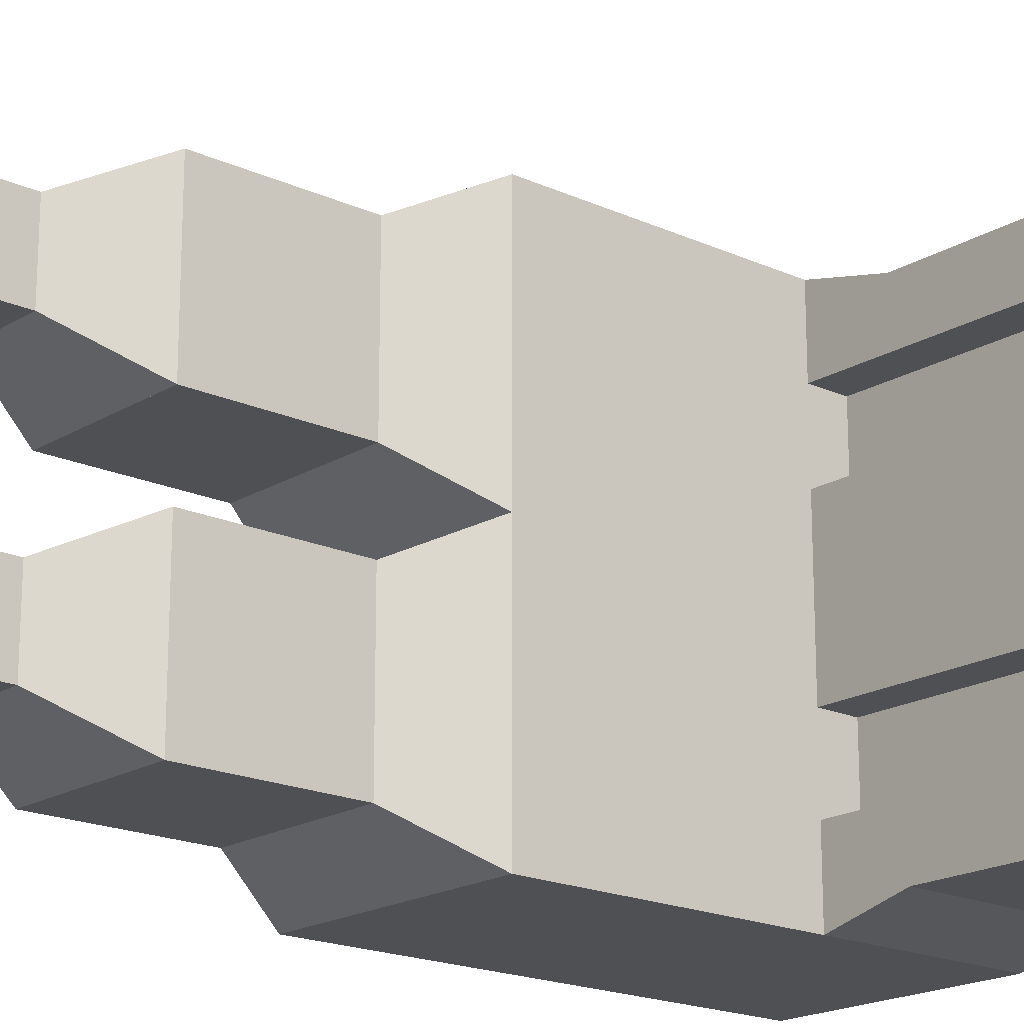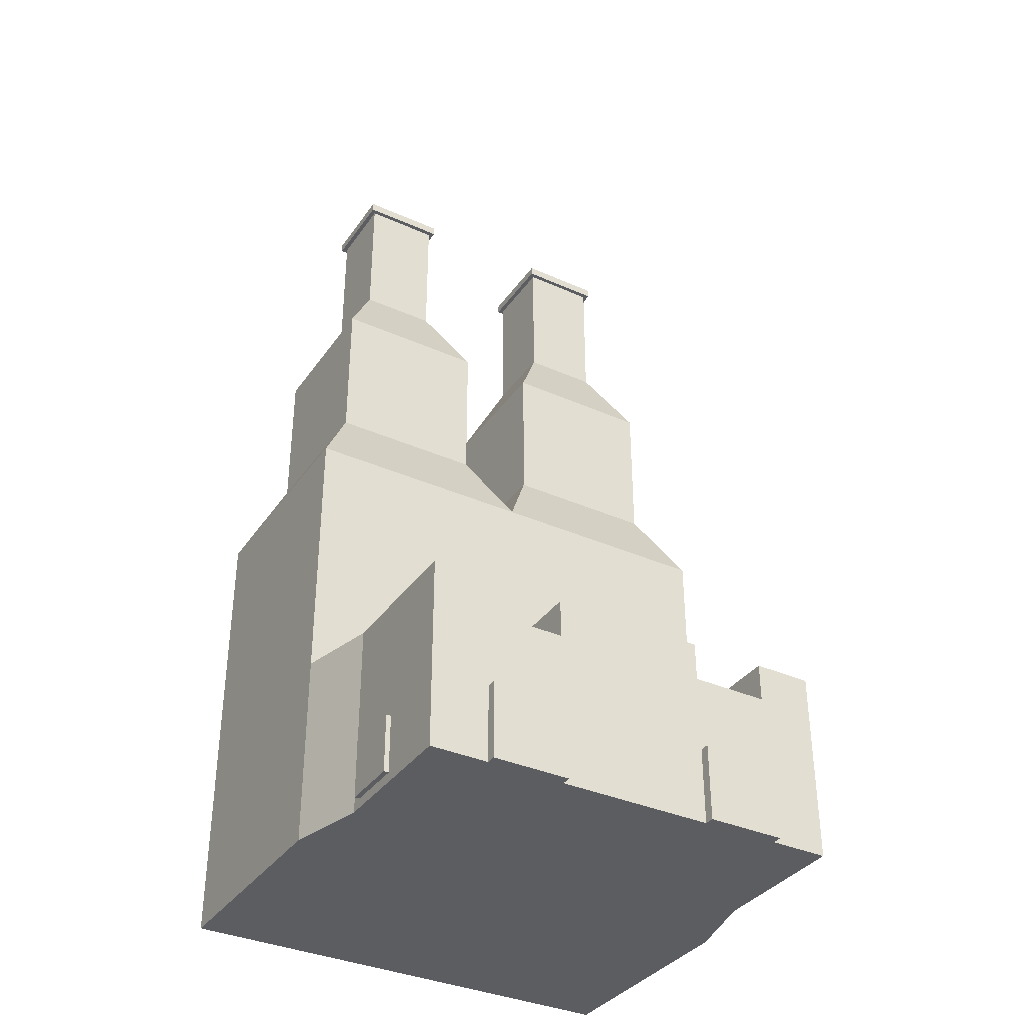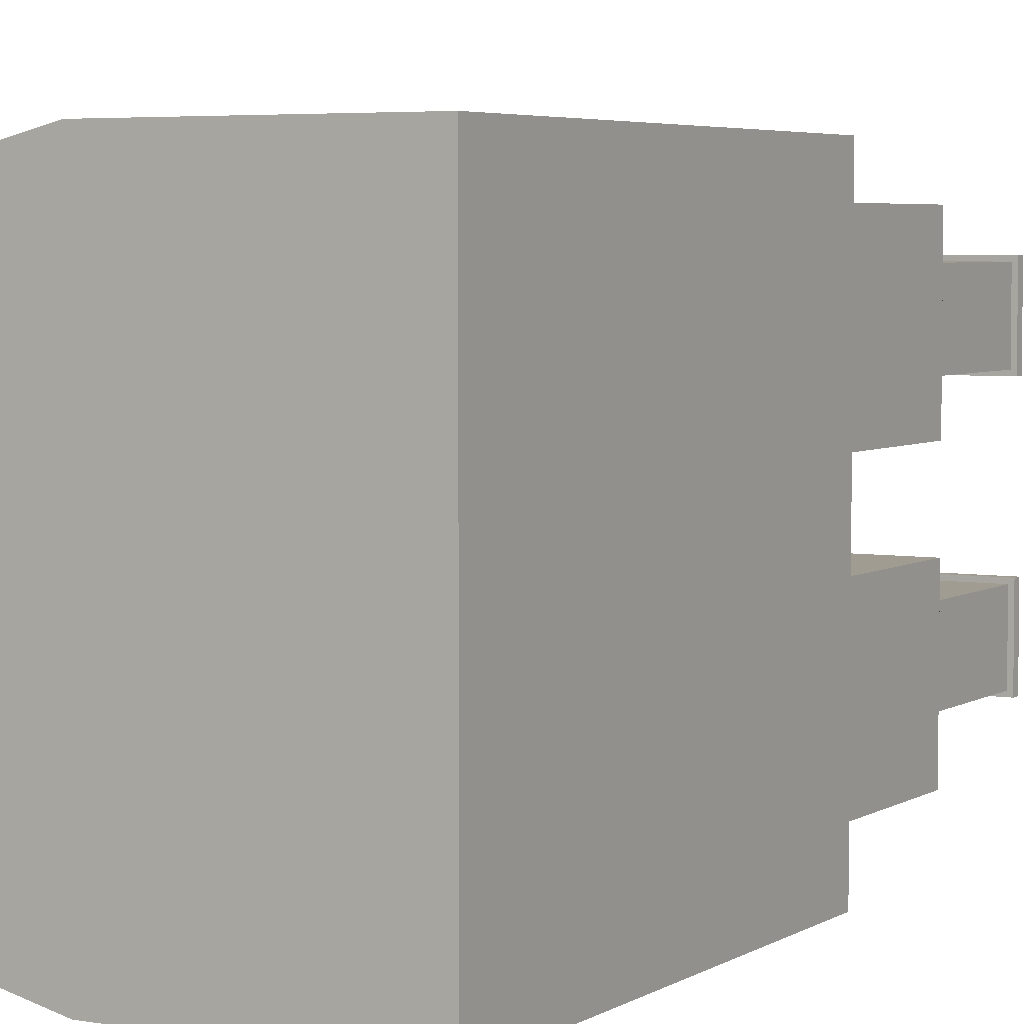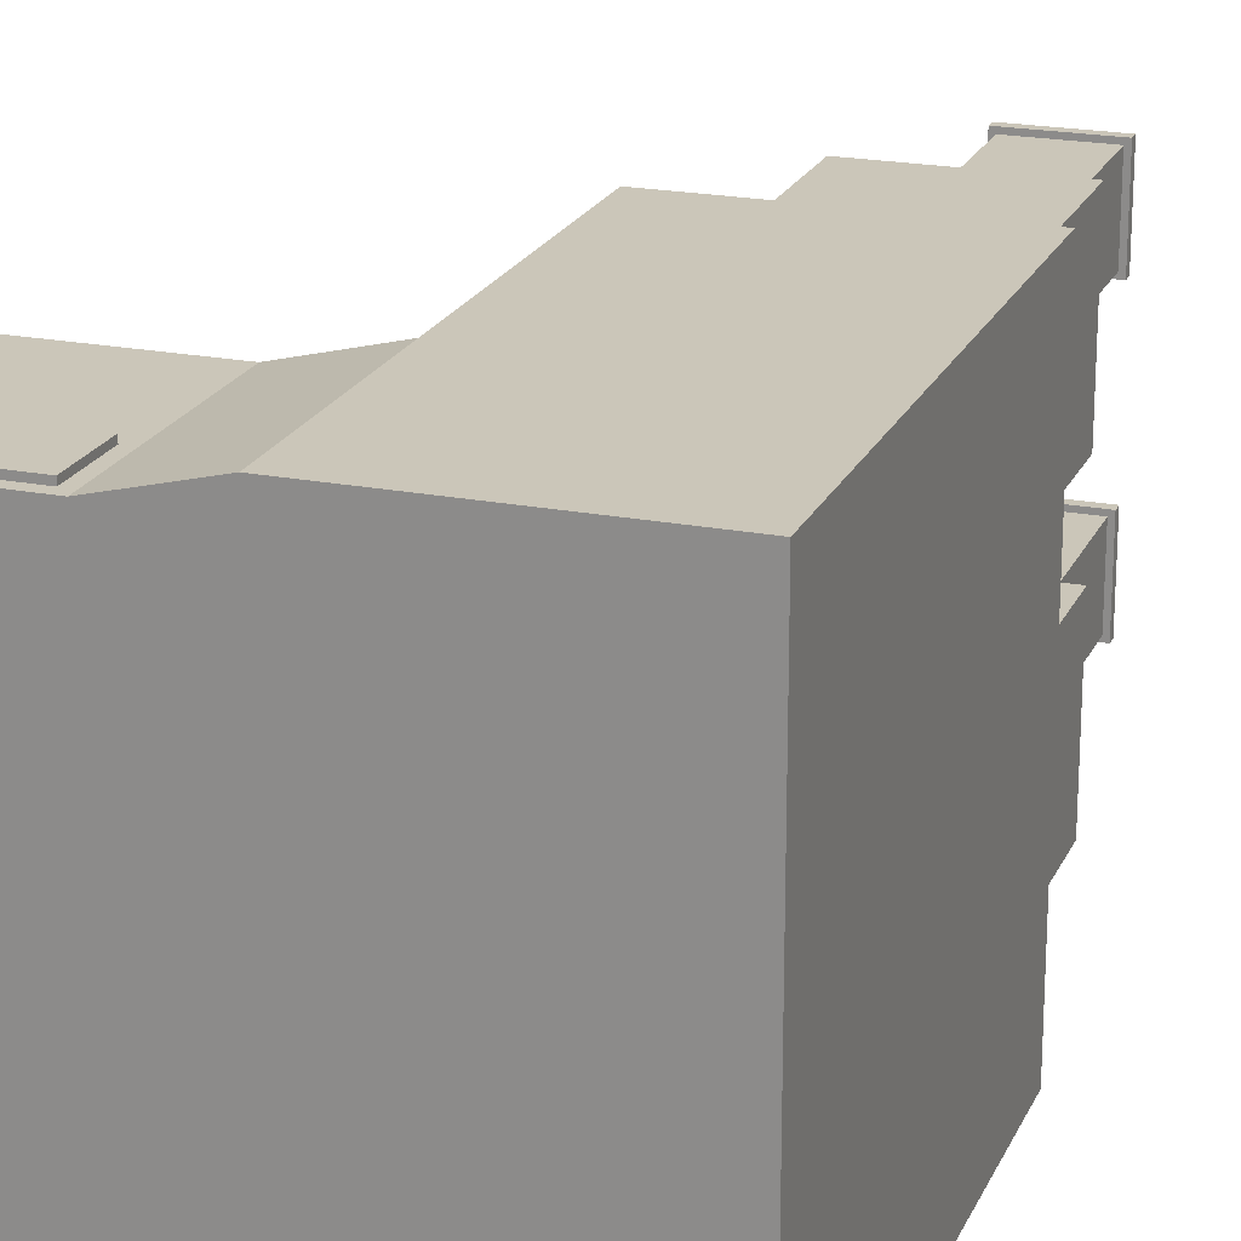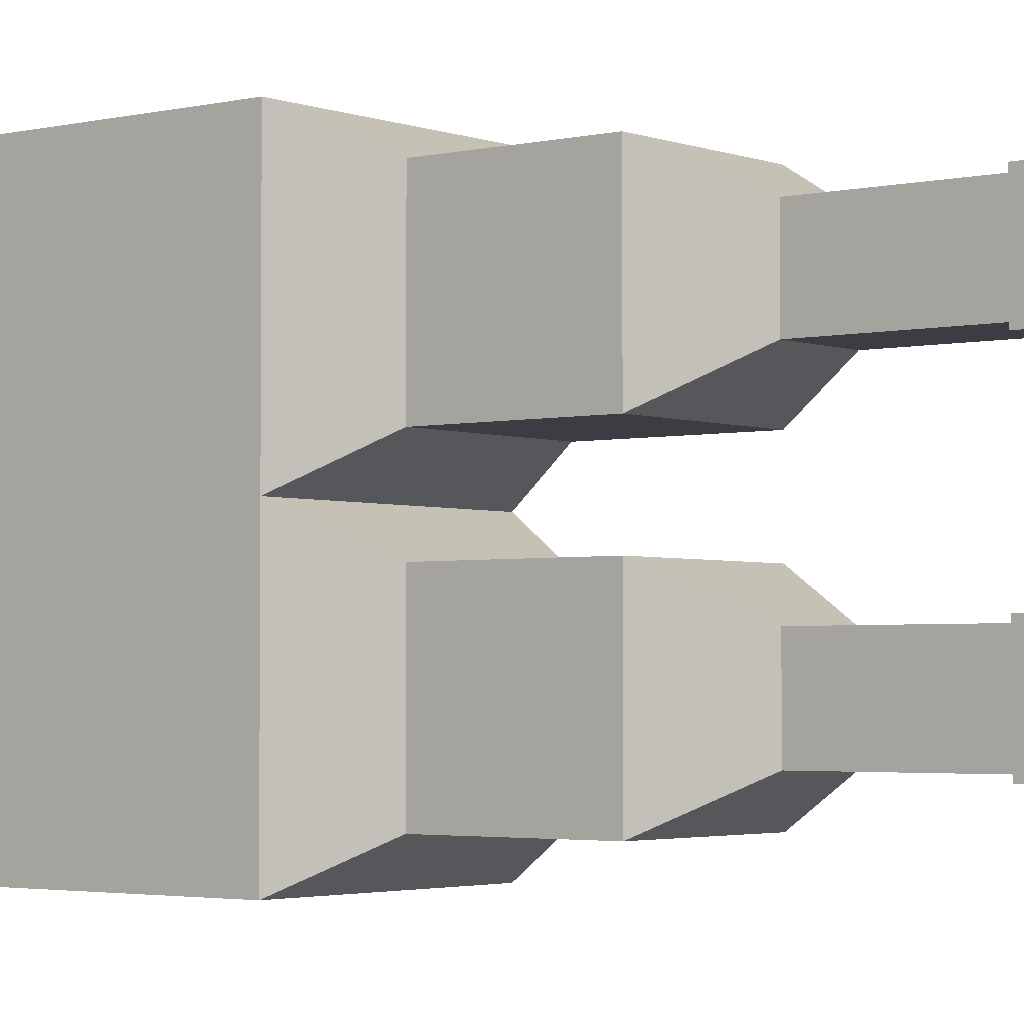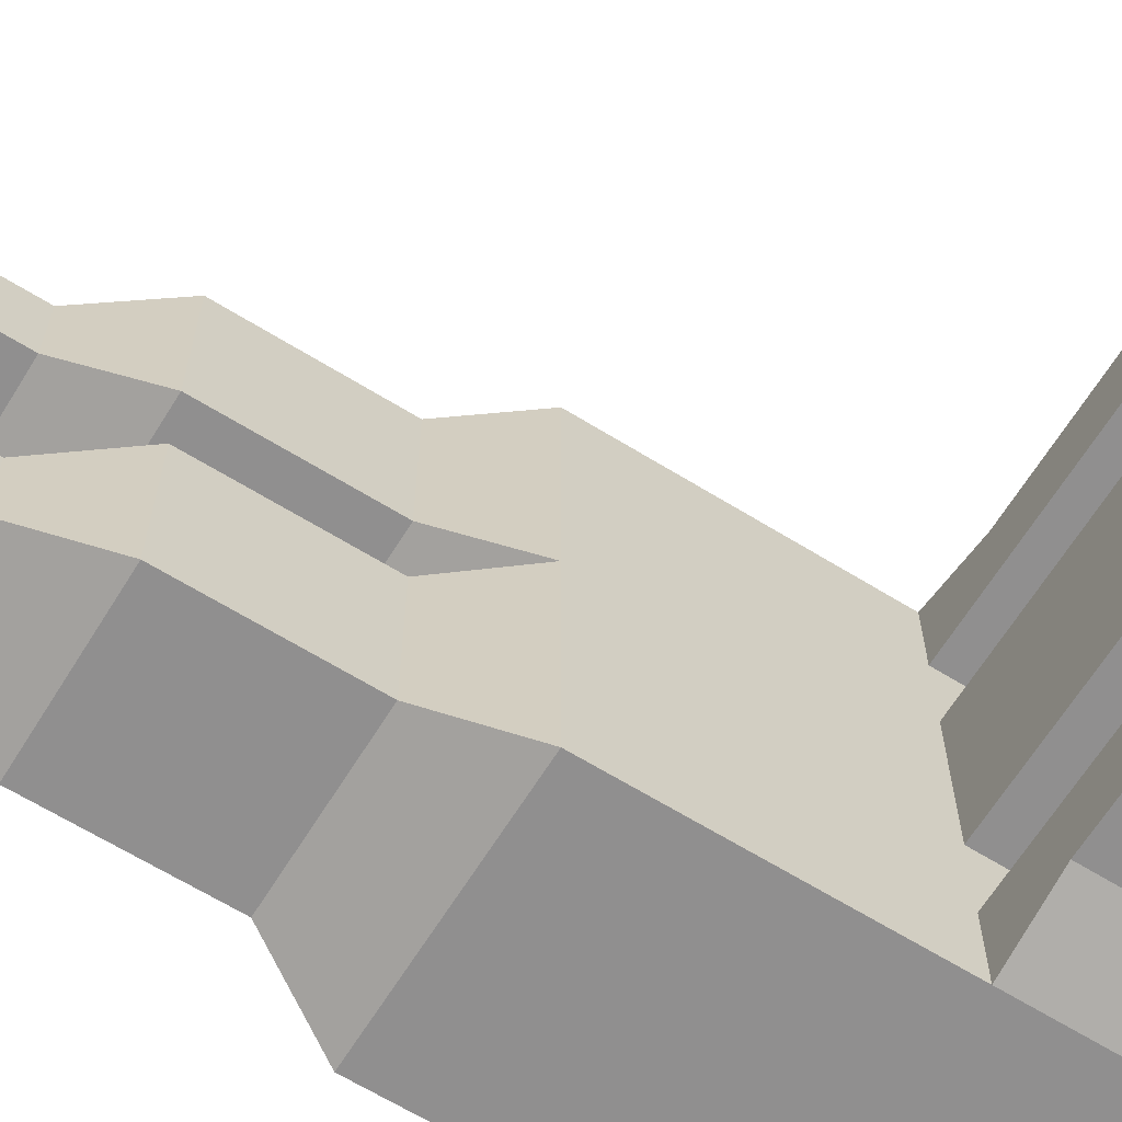
<metadata>
{"format":"obj","ext":"obj","renderer":"f3d","projection":"perspective","resolution":1024,"background":"white","views":[{"elev":-18.9,"azim":-131.0,"up":"+Z"},{"elev":-35.8,"azim":-120.4,"up":"+Y"},{"elev":4.5,"azim":29.4,"up":"+Z"},{"elev":21.0,"azim":19.3,"up":"+Z"},{"elev":-2.9,"azim":128.7,"up":"+Z"},{"elev":-65.4,"azim":-121.8,"up":"+Z"}]}
</metadata>
<code>
o default
v 6.001 3 3e-06
v 3.001 3 2e-06
v 3.001 6 2e-06
v 6.001 6 3e-06
v 0.1257 2 5.75
v 0.1257 2 5
v 0.1257 1 5
v 0.1257 1 5.75
v 1.001 0 0.25
v 1.001 0 1
v 0.1257 -0 1
v 0.1257 -0 0.25
v 0.1257 1 4
v 0.1257 2 4
v 0.1257 2 3
v 0.1257 1 3
v 0.1257 -0 2
v 0.1257 1 2
v 0.000672 1 2
v 0.000672 -0 2
v 0.000672 1 4
v 0.000672 1 5
v 0.1257 2 2
v 0.1257 2 1
v 0.1257 1 1
v 0.000672 -0 5
v 0.000672 -0 4
v 0.000672 1 1
v 0.000672 -0 1
v 0.1257 -0 4
v 0.1257 -0 5
v 2.001 2 2
v 3.001 2 2
v 3.001 2 1
v 2.001 2 1
v 2.001 2 5
v 3.001 2 5
v 3.001 2 4
v 2.001 2 4
v 1.001 2 5
v 0.1257 2.5 5
v 1.001 2.5 5
v 3.001 2 2e-06
v 2.001 2 0.25
v 2.001 2.5 0.25
v 3.001 2.5 2e-06
v 2.001 2.5 3
v 3.001 2.5 3
v 3.001 2.5 2
v 2.001 2.5 2
v 2.001 2.5 5.75
v 3.001 2.5 6
v 3.001 2.5 5
v 2.001 2.5 5
v 2.001 2.5 1
v 3.001 2.5 1
v 1.001 2 0.25
v 1.001 2.5 0.25
v 0.1257 2 0.25
v 0.1257 2.5 1
v 0.1257 2.5 0.25
v 0.1257 2.5 4
v 0.1257 2.5 3
v 2.001 2 5.75
v 3.001 2 6
v 0.1257 2.5 5.75
v 5.501 8 0.5
v 3.501 8 0.5
v 3.501 9 0.5
v 5.501 9 0.5
v 3.001 3 3
v 3.001 6 3
v 6.001 1e-06 3e-06
v 3.001 0 2e-06
v 6.001 6 3
v 6.001 3 3
v 6.001 3 6
v 6.001 6 6
v 3.501 8 3.5
v 3.501 8 5.5
v 3.501 9 5.5
v 3.501 9 3.5
v 3.501 6 0.5
v 5.501 6 0.5
v 5.501 6 2.5
v 3.501 6 2.5
v 5.501 6 3.5
v 5.501 6 5.5
v 3.501 6 5.5
v 3.001 6 6
v 3.501 6 3.5
v 5.501 8 5.5
v 5.501 9 5.5
v 3.501 8 2.5
v 3.501 9 2.5
v 5.501 8 2.5
v 5.501 9 2.5
v 5.501 8 3.5
v 5.501 9 3.5
v 4.001 9 1
v 5.001 9 1
v 5.001 9 2
v 4.001 9 2
v 5.001 9 4
v 5.001 9 5
v 4.001 9 5
v 4.001 9 4
v 3.938 11.88 0.9375
v 3.938 12 0.9375
v 5.063 12 0.9375
v 5.063 11.88 0.9375
v 5.001 11.88 5
v 5.001 11.88 4
v 5.063 11.88 3.938
v 5.063 11.88 5.063
v 5.001 11.88 2
v 5.001 11.88 1
v 5.063 11.88 2.063
v 3.001 3 6
v 3.001 0 6
v 6.001 1e-06 6
v 6.001 1e-06 3
v 1.001 1 5.75
v 0.1257 -0 5.75
v 1.001 0 5.75
v 2.001 1 0.25
v 3.001 1 2e-06
v 2.001 0 0.25
v 3.001 2 3
v 5.501 7 0.5
v 5.501 7 2.5
v 5.501 7 3.5
v 5.501 7 5.5
v 3.501 7 3.5
v 3.501 7 2.5
v 3.501 7 0.5
v 3.501 7 5.5
v 5.001 10 5
v 4.001 10 5
v 5.001 11 5
v 4.001 11 5
v 4.001 10 4
v 4.001 11 4
v 5.001 10 4
v 5.001 11 4
v 4.001 10 2
v 4.001 10 1
v 4.001 11 2
v 4.001 11 1
v 5.001 10 1
v 5.001 11 1
v 5.001 10 2
v 5.001 11 2
v 1.001 2.5 3
v 1.001 2.5 2
v 0.1257 2.5 2
v 1.001 2.5 1
v 0.1257 1 0.25
v 1.001 1 0.25
v 1.876 0.125 0.25
v 1.126 0.125 0.25
v 1.126 0.125 0.1875
v 1.876 0.125 0.1875
v 3.001 1 6
v 2.001 1 5.75
v 2.001 0 5.75
v 1.876 0.875 5.75
v 1.126 0.875 5.75
v 1.126 0.875 5.813
v 1.876 0.875 5.813
v 1.001 2 5.75
v 1.001 2.5 5.75
v 1.001 2 4
v 1.001 2 2
v 1.001 2 1
v 2.001 0 5
v 1.001 0 5
v 1.001 2.5 4
v 2.001 2.5 4
v 3.001 2.5 4
v 2.001 0 1
v 2.001 0 2
v 1.001 0 2
v 2.001 0 3
v 1.001 0 3
v 2.001 0 4
v 1.001 0 4
v 0.1257 -0 3
v 3.001 0 1
v 3.001 0 2
v 3.001 0 3
v 3.001 0 4
v 3.001 0 5
v 5.001 1e-06 6
v 5.001 1e-06 5
v 6.001 1e-06 5
v 4.001 0 6
v 4.001 0 5
v 4.001 0 4
v 5.001 1e-06 4
v 6.001 1e-06 4
v 5.001 1e-06 3
v 4.001 0 3
v 6.001 1e-06 1
v 5.001 1e-06 1
v 5.001 1e-06 2e-06
v 4.001 0 1
v 4.001 0 2e-06
v 4.001 0 2
v 5.001 1e-06 2
v 6.001 1e-06 2
v 4.001 11.88 2
v 4.001 11.88 1
v 4.001 11.88 5
v 4.001 11.88 4
v 3.938 11.88 2.063
v 3.938 12 2.063
v 5.063 12 2.063
v 3.938 11.88 5.063
v 3.938 11.88 3.938
v 5.063 12 5.063
v 3.938 12 5.063
v 5.063 12 3.938
v 3.938 12 3.938
v 1.126 0.875 0.25
v 1.876 0.875 0.25
v 1.876 0.125 5.75
v 1.126 0.125 5.75
v 1.126 0.875 0.1875
v 1.876 0.875 0.1875
v 1.126 0.125 5.813
v 1.876 0.125 5.813
f 1 2 3 4
f 5 6 7 8
f 9 10 11 12
f 13 14 15 16
f 7 6 14 13
f 17 18 19 20
f 7 13 21 22
f 18 23 24 25
f 18 16 15 23
f 26 22 21 27
f 20 19 28 29
f 13 30 27 21
f 11 17 20 29
f 18 25 28 19
f 25 11 29 28
f 30 31 26 27
f 31 7 22 26
f 32 33 34 35
f 36 37 38 39
f 40 6 41 42
f 43 44 45 46
f 47 48 49 50
f 51 52 53 54
f 55 56 46 45
f 45 44 57 58
f 59 24 60 61
f 59 61 58 57
f 15 14 62 63
f 64 65 52 51
f 6 5 66 41
f 67 68 69 70
f 3 2 71 72
f 73 74 2 1
f 1 4 75 76
f 77 76 75 78
f 79 80 81 82
f 83 84 4 3
f 85 86 72 75
f 84 85 75 4
f 86 83 3 72
f 87 88 78 75
f 88 89 90 78
f 91 87 75 72
f 89 91 72 90
f 80 92 93 81
f 68 94 95 69
f 94 96 97 95
f 98 79 82 99
f 92 98 99 93
f 96 67 70 97
f 100 101 70 69
f 102 103 95 97
f 101 102 97 70
f 103 100 69 95
f 104 105 93 99
f 105 106 81 93
f 107 104 99 82
f 106 107 82 81
f 108 109 110 111
f 112 113 114 115
f 116 117 111 118
f 119 120 121 77
f 73 1 76 122
f 76 77 121 122
f 90 119 77 78
f 123 8 124 125
f 126 127 74 128
f 119 90 72 71
f 71 2 43 129
f 71 129 65 119
f 85 84 130 131
f 131 130 67 96
f 88 87 132 133
f 133 132 98 92
f 87 91 134 132
f 132 134 79 98
f 86 85 131 135
f 135 131 96 94
f 83 86 135 136
f 136 135 94 68
f 89 88 133 137
f 137 133 92 80
f 91 89 137 134
f 134 137 80 79
f 84 83 136 130
f 130 136 68 67
f 106 105 138 139
f 139 138 140 141
f 107 106 139 142
f 142 139 141 143
f 105 104 144 138
f 138 144 145 140
f 104 107 142 144
f 144 142 143 145
f 100 103 146 147
f 147 146 148 149
f 101 100 147 150
f 150 147 149 151
f 102 101 150 152
f 152 150 151 153
f 103 102 152 146
f 146 152 153 148
f 63 154 155 156
f 154 47 50 155
f 60 157 58 61
f 157 55 45 58
f 158 159 9 12
f 160 161 162 163
f 164 165 166 120
f 167 168 169 170
f 5 171 172 66
f 171 64 51 172
f 66 172 42 41
f 172 51 54 42
f 37 36 54 53
f 36 40 42 54
f 6 40 173 14
f 40 36 39 173
f 23 174 175 24
f 174 32 35 175
f 176 166 125 177
f 34 56 55 35
f 157 175 35 55
f 24 175 157 60
f 33 32 50 49
f 155 50 32 174
f 23 156 155 174
f 14 173 178 62
f 178 173 39 179
f 38 180 179 39
f 178 179 47 154
f 62 178 154 63
f 23 15 63 156
f 179 180 48 47
f 59 158 25 24
f 128 181 10 9
f 181 182 183 10
f 182 184 185 183
f 184 186 187 185
f 186 176 177 187
f 11 10 183 17
f 17 183 185 188
f 188 185 187 30
f 30 187 177 31
f 31 177 125 124
f 64 171 123 165
f 65 64 165 164
f 57 44 126 159
f 59 57 159 158
f 44 43 127 126
f 171 5 8 123
f 124 8 7 31
f 188 30 13 16
f 17 188 16 18
f 12 11 25 158
f 74 189 181 128
f 181 189 190 182
f 182 190 191 184
f 184 191 192 186
f 186 192 193 176
f 120 166 176 193
f 194 195 196 121
f 194 197 198 195
f 193 198 197 120
f 192 199 198 193
f 199 200 195 198
f 201 196 195 200
f 122 201 200 202
f 203 202 200 199
f 191 203 199 192
f 73 204 205 206
f 206 205 207 208
f 74 208 207 189
f 189 207 209 190
f 207 205 210 209
f 204 211 210 205
f 190 209 203 191
f 209 210 202 203
f 211 122 202 210
f 72 135 136 3
f 3 136 130 4
f 72 75 131 135
f 75 72 134 132
f 72 90 137 134
f 90 78 133 137
f 78 75 132 133
f 75 4 130 131
f 93 99 144 138
f 81 93 138 139
f 82 81 139 142
f 99 82 142 144
f 97 70 150 152
f 95 97 152 146
f 69 95 146 147
f 70 69 147 150
f 149 148 212 213
f 151 149 213 117
f 153 151 117 116
f 148 153 116 212
f 141 140 112 214
f 143 141 214 215
f 140 145 113 112
f 145 143 215 113
f 109 108 216 217
f 109 217 218 110
f 213 108 111 117
f 212 216 108 213
f 218 118 111 110
f 118 218 217 216
f 116 118 216 212
f 214 219 220 215
f 112 115 219 214
f 114 113 215 220
f 219 115 221 222
f 114 223 221 115
f 224 222 221 223
f 220 224 223 114
f 224 220 219 222
f 161 160 128 9
f 225 161 9 159
f 160 226 126 128
f 226 225 159 126
f 227 228 125 166
f 167 227 166 165
f 228 168 123 125
f 168 167 165 123
f 229 230 163 162
f 225 226 230 229
f 161 225 229 162
f 226 160 163 230
f 170 169 231 232
f 227 167 170 232
f 168 228 231 169
f 228 227 232 231

</code>
